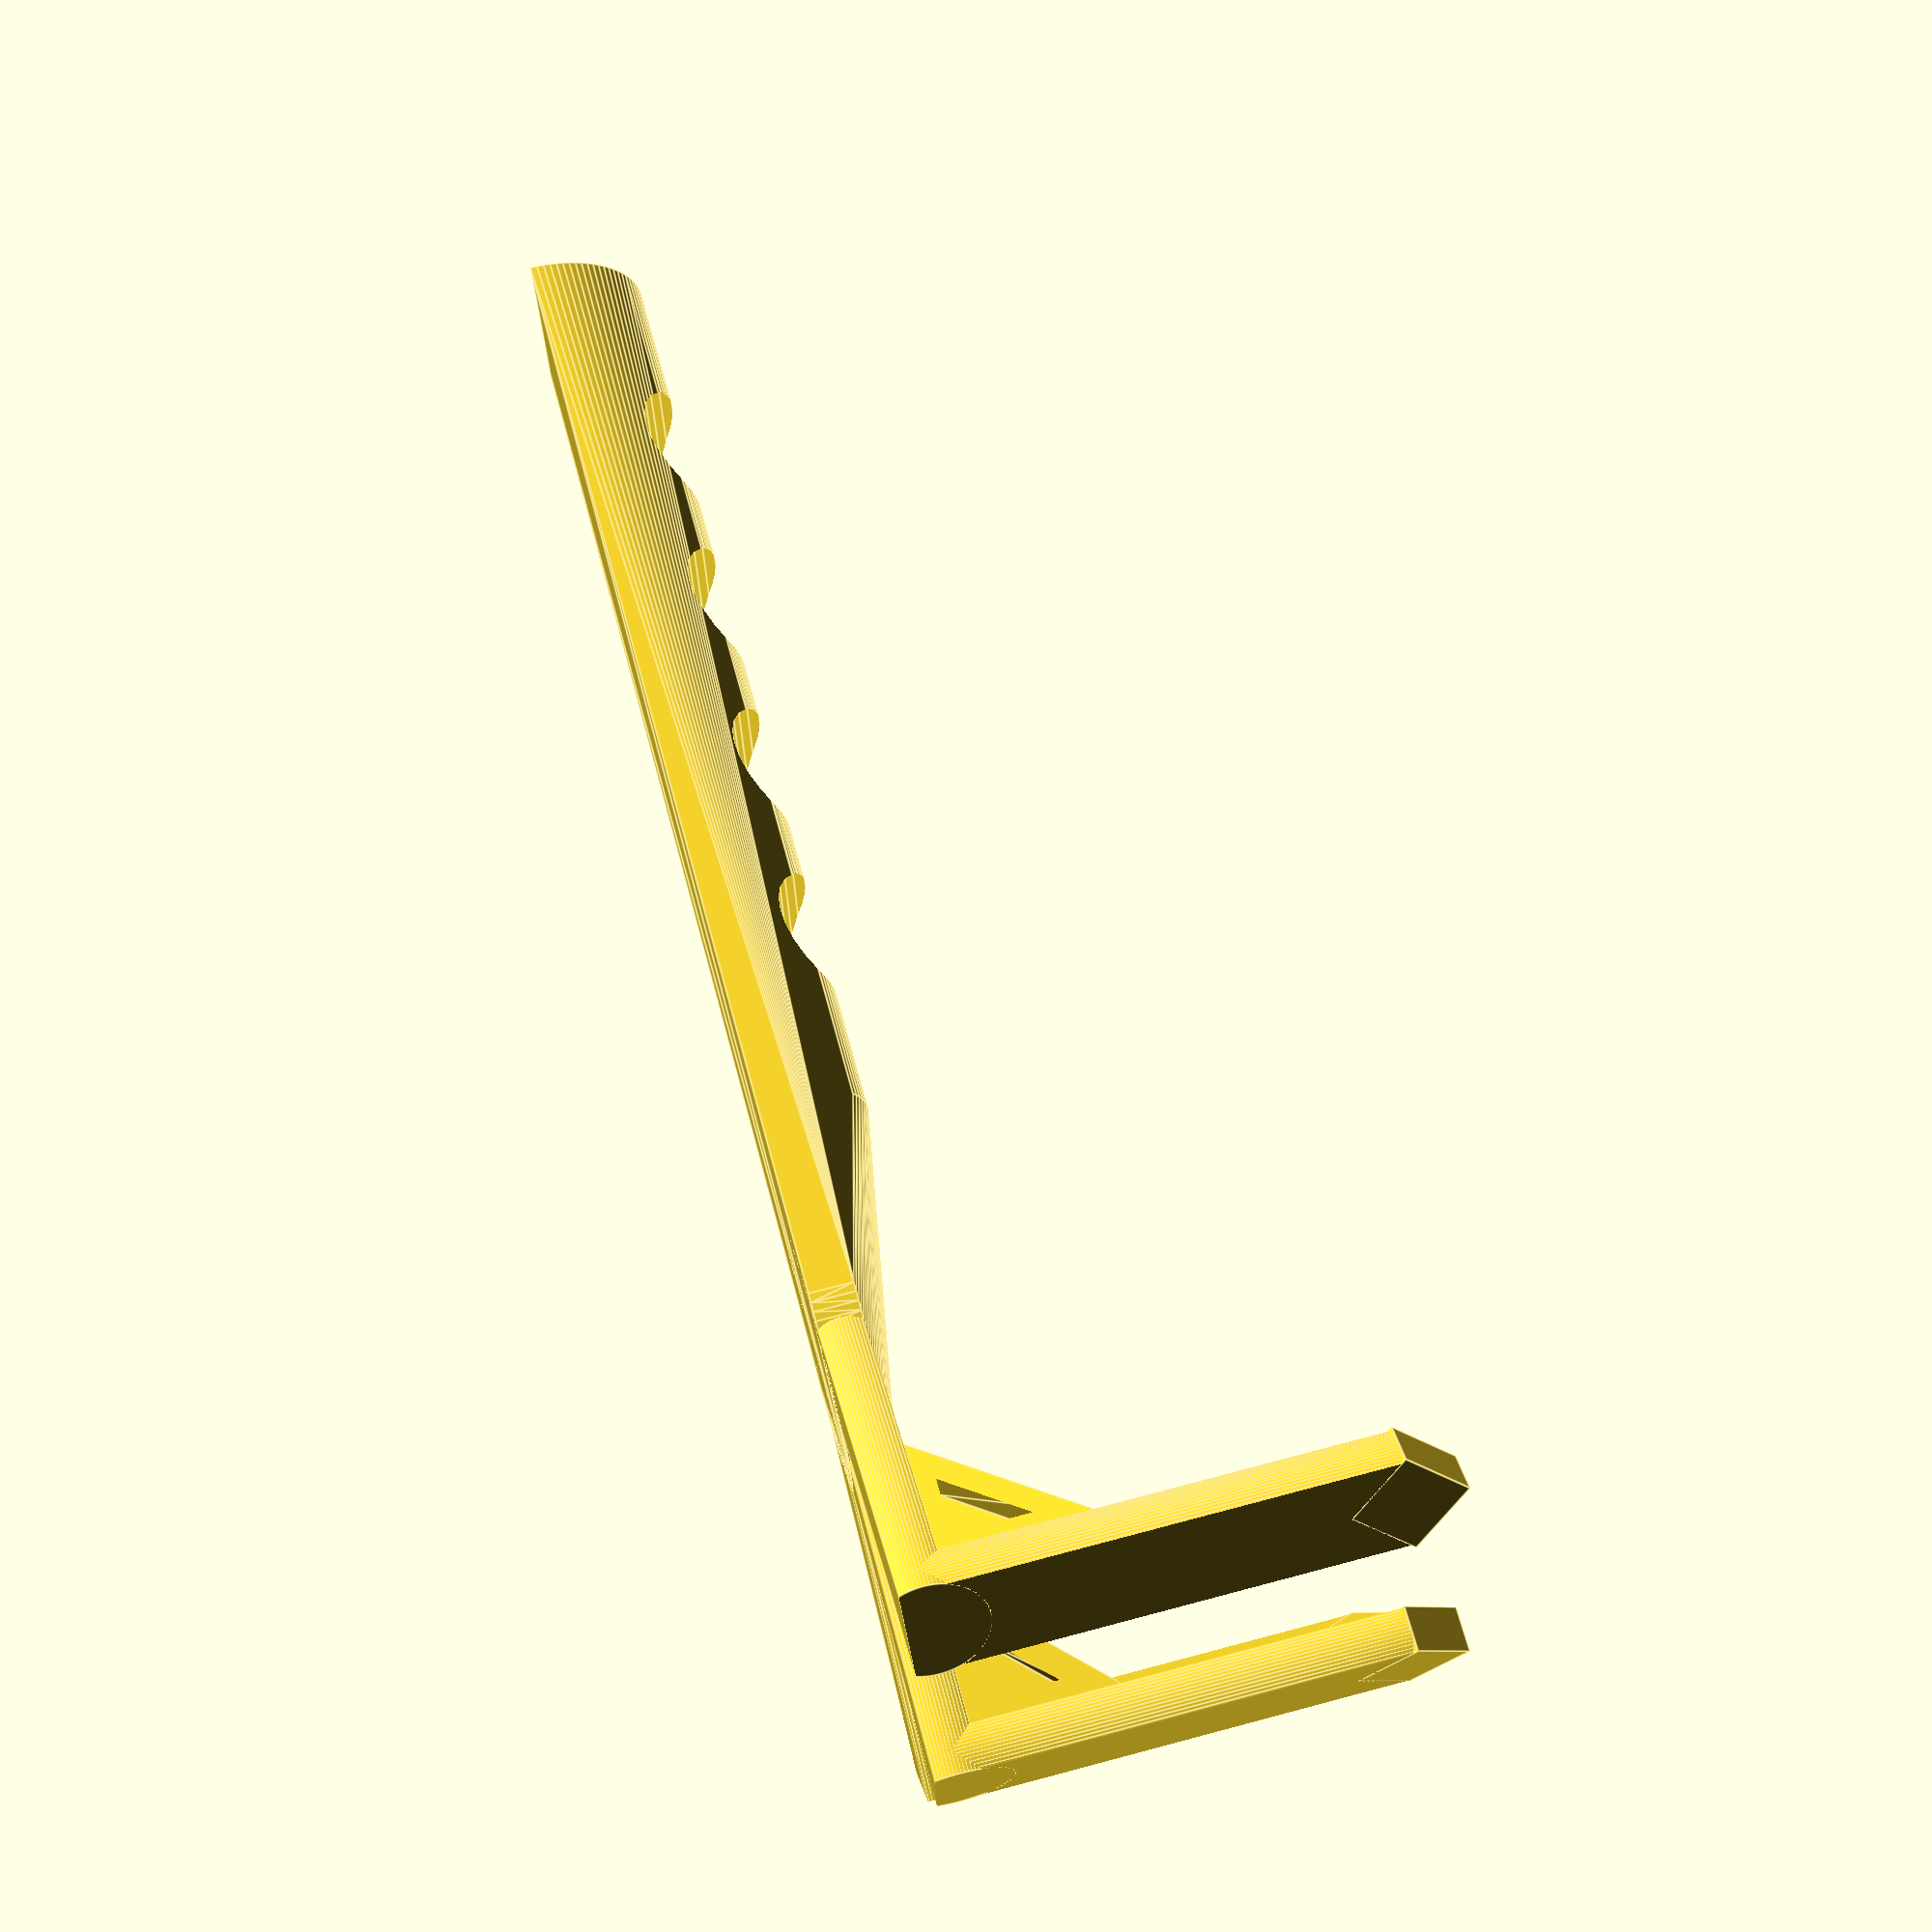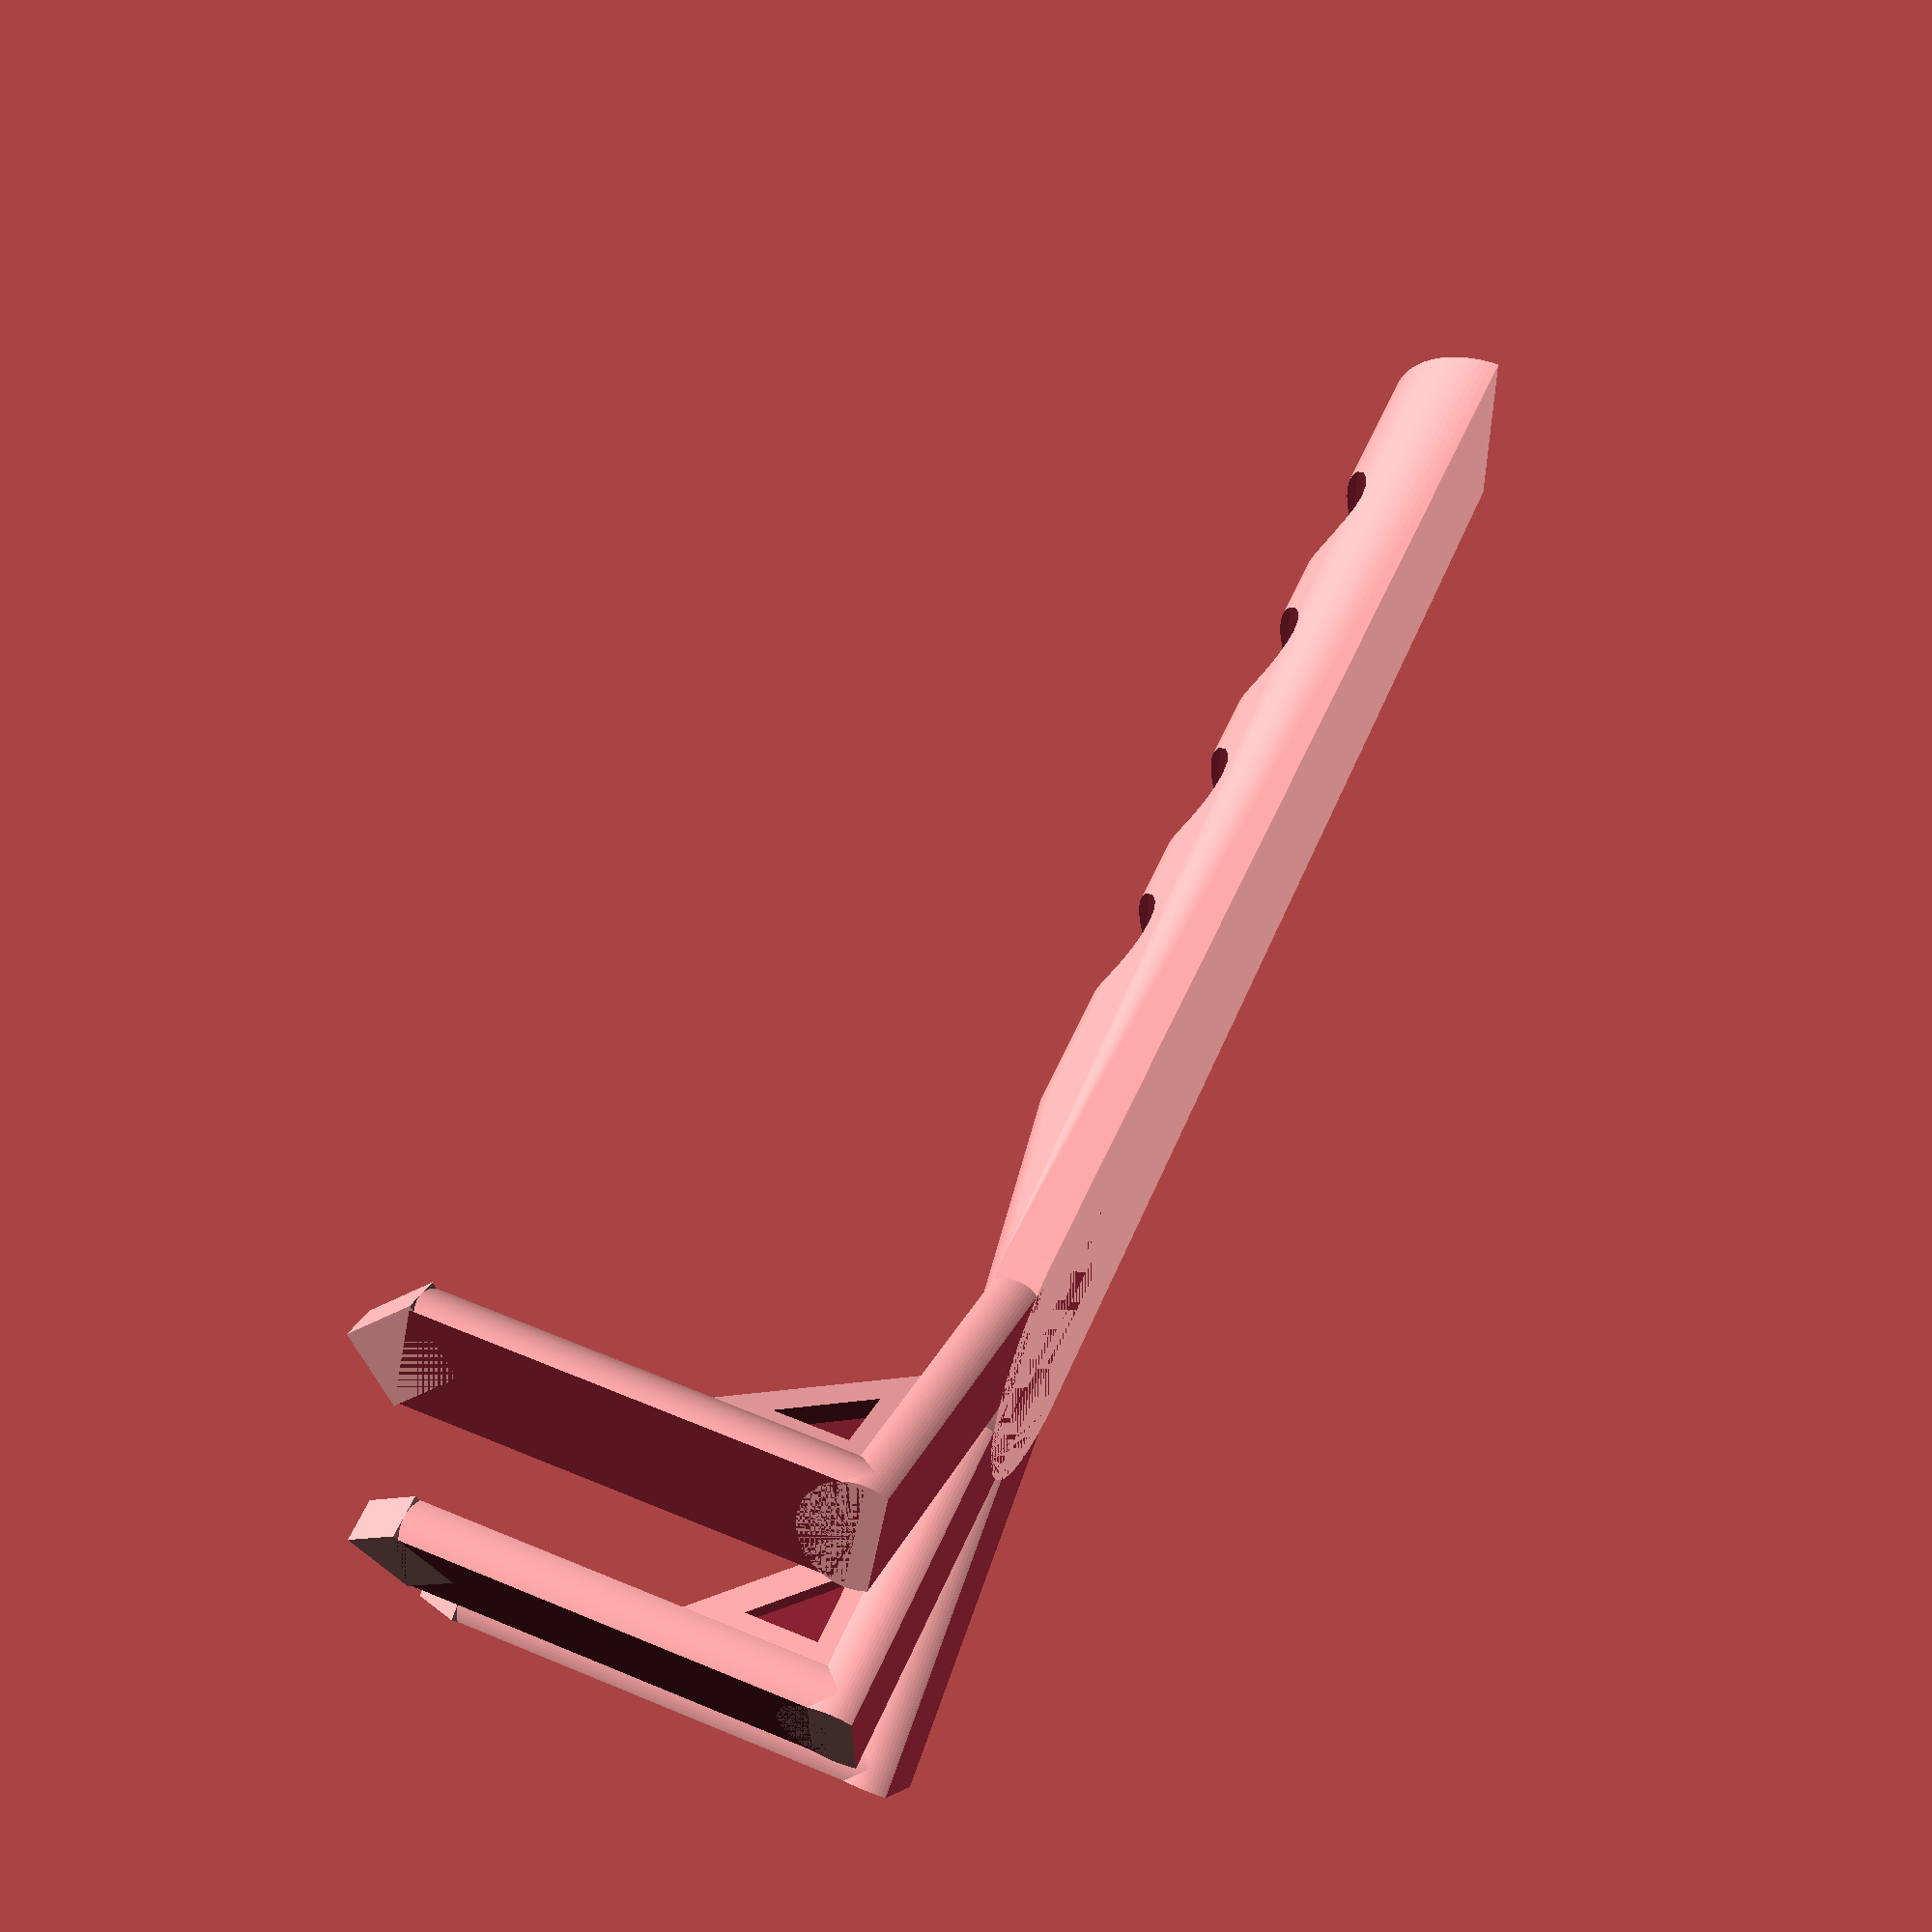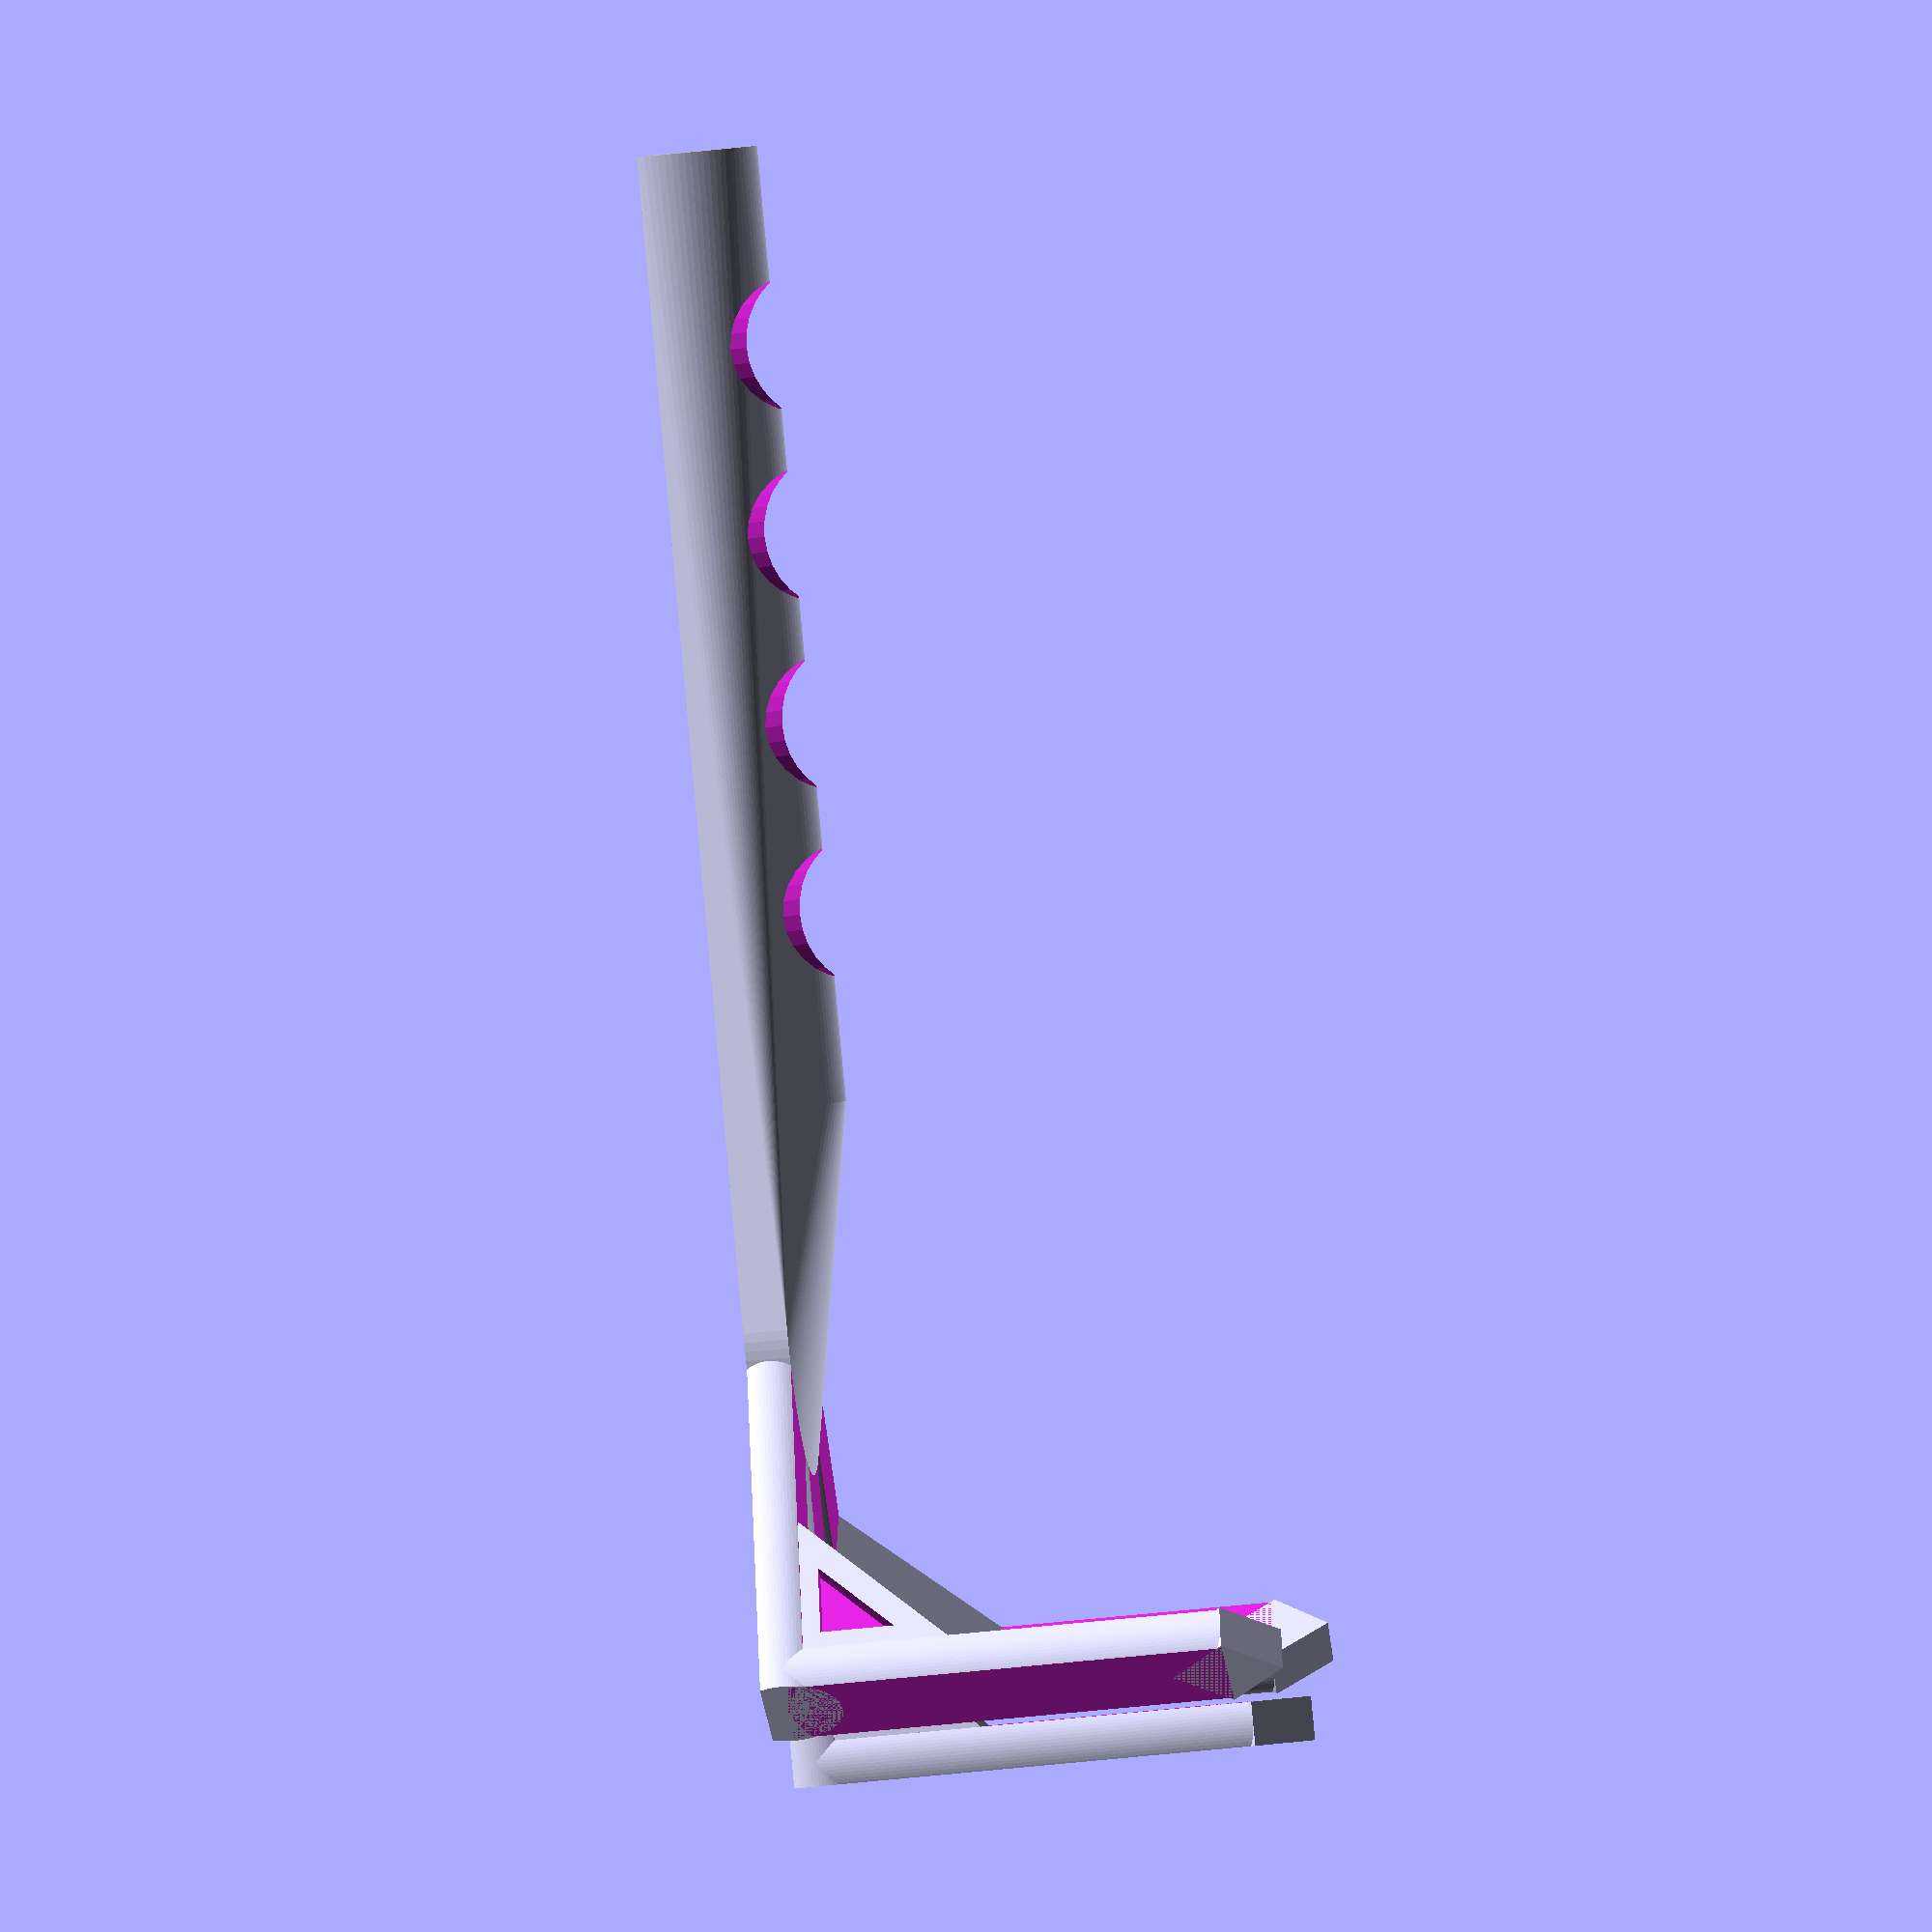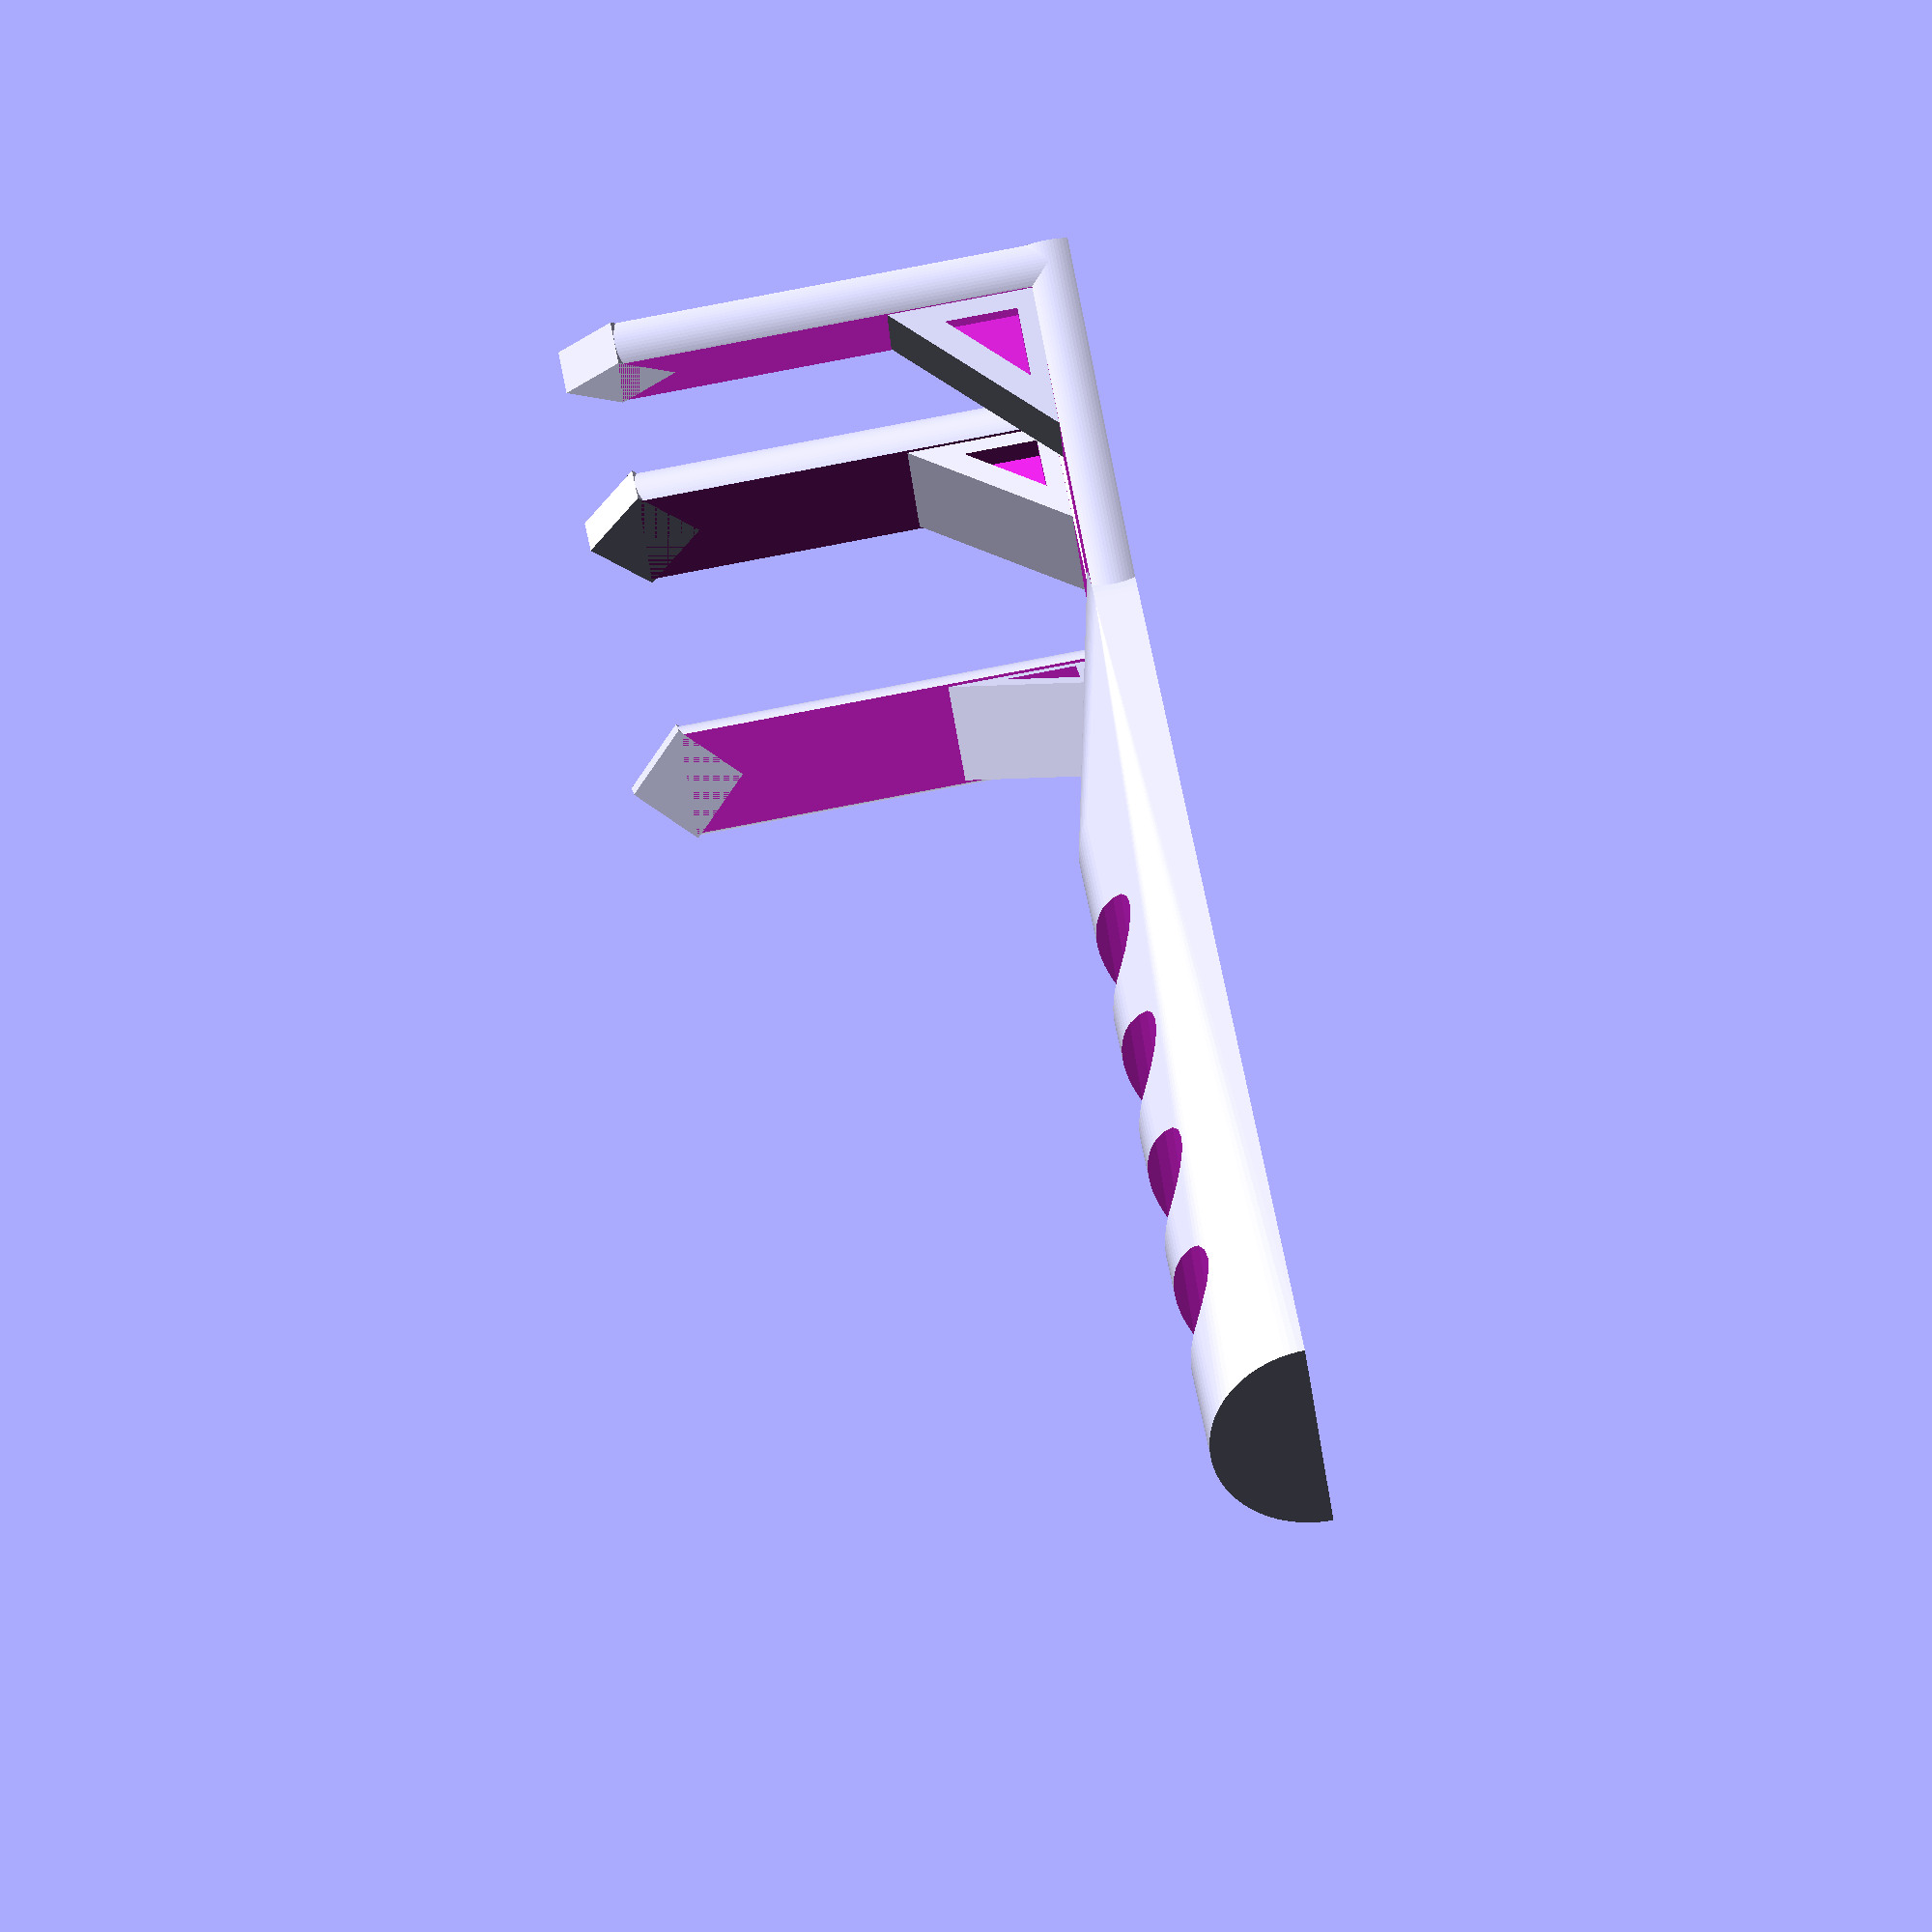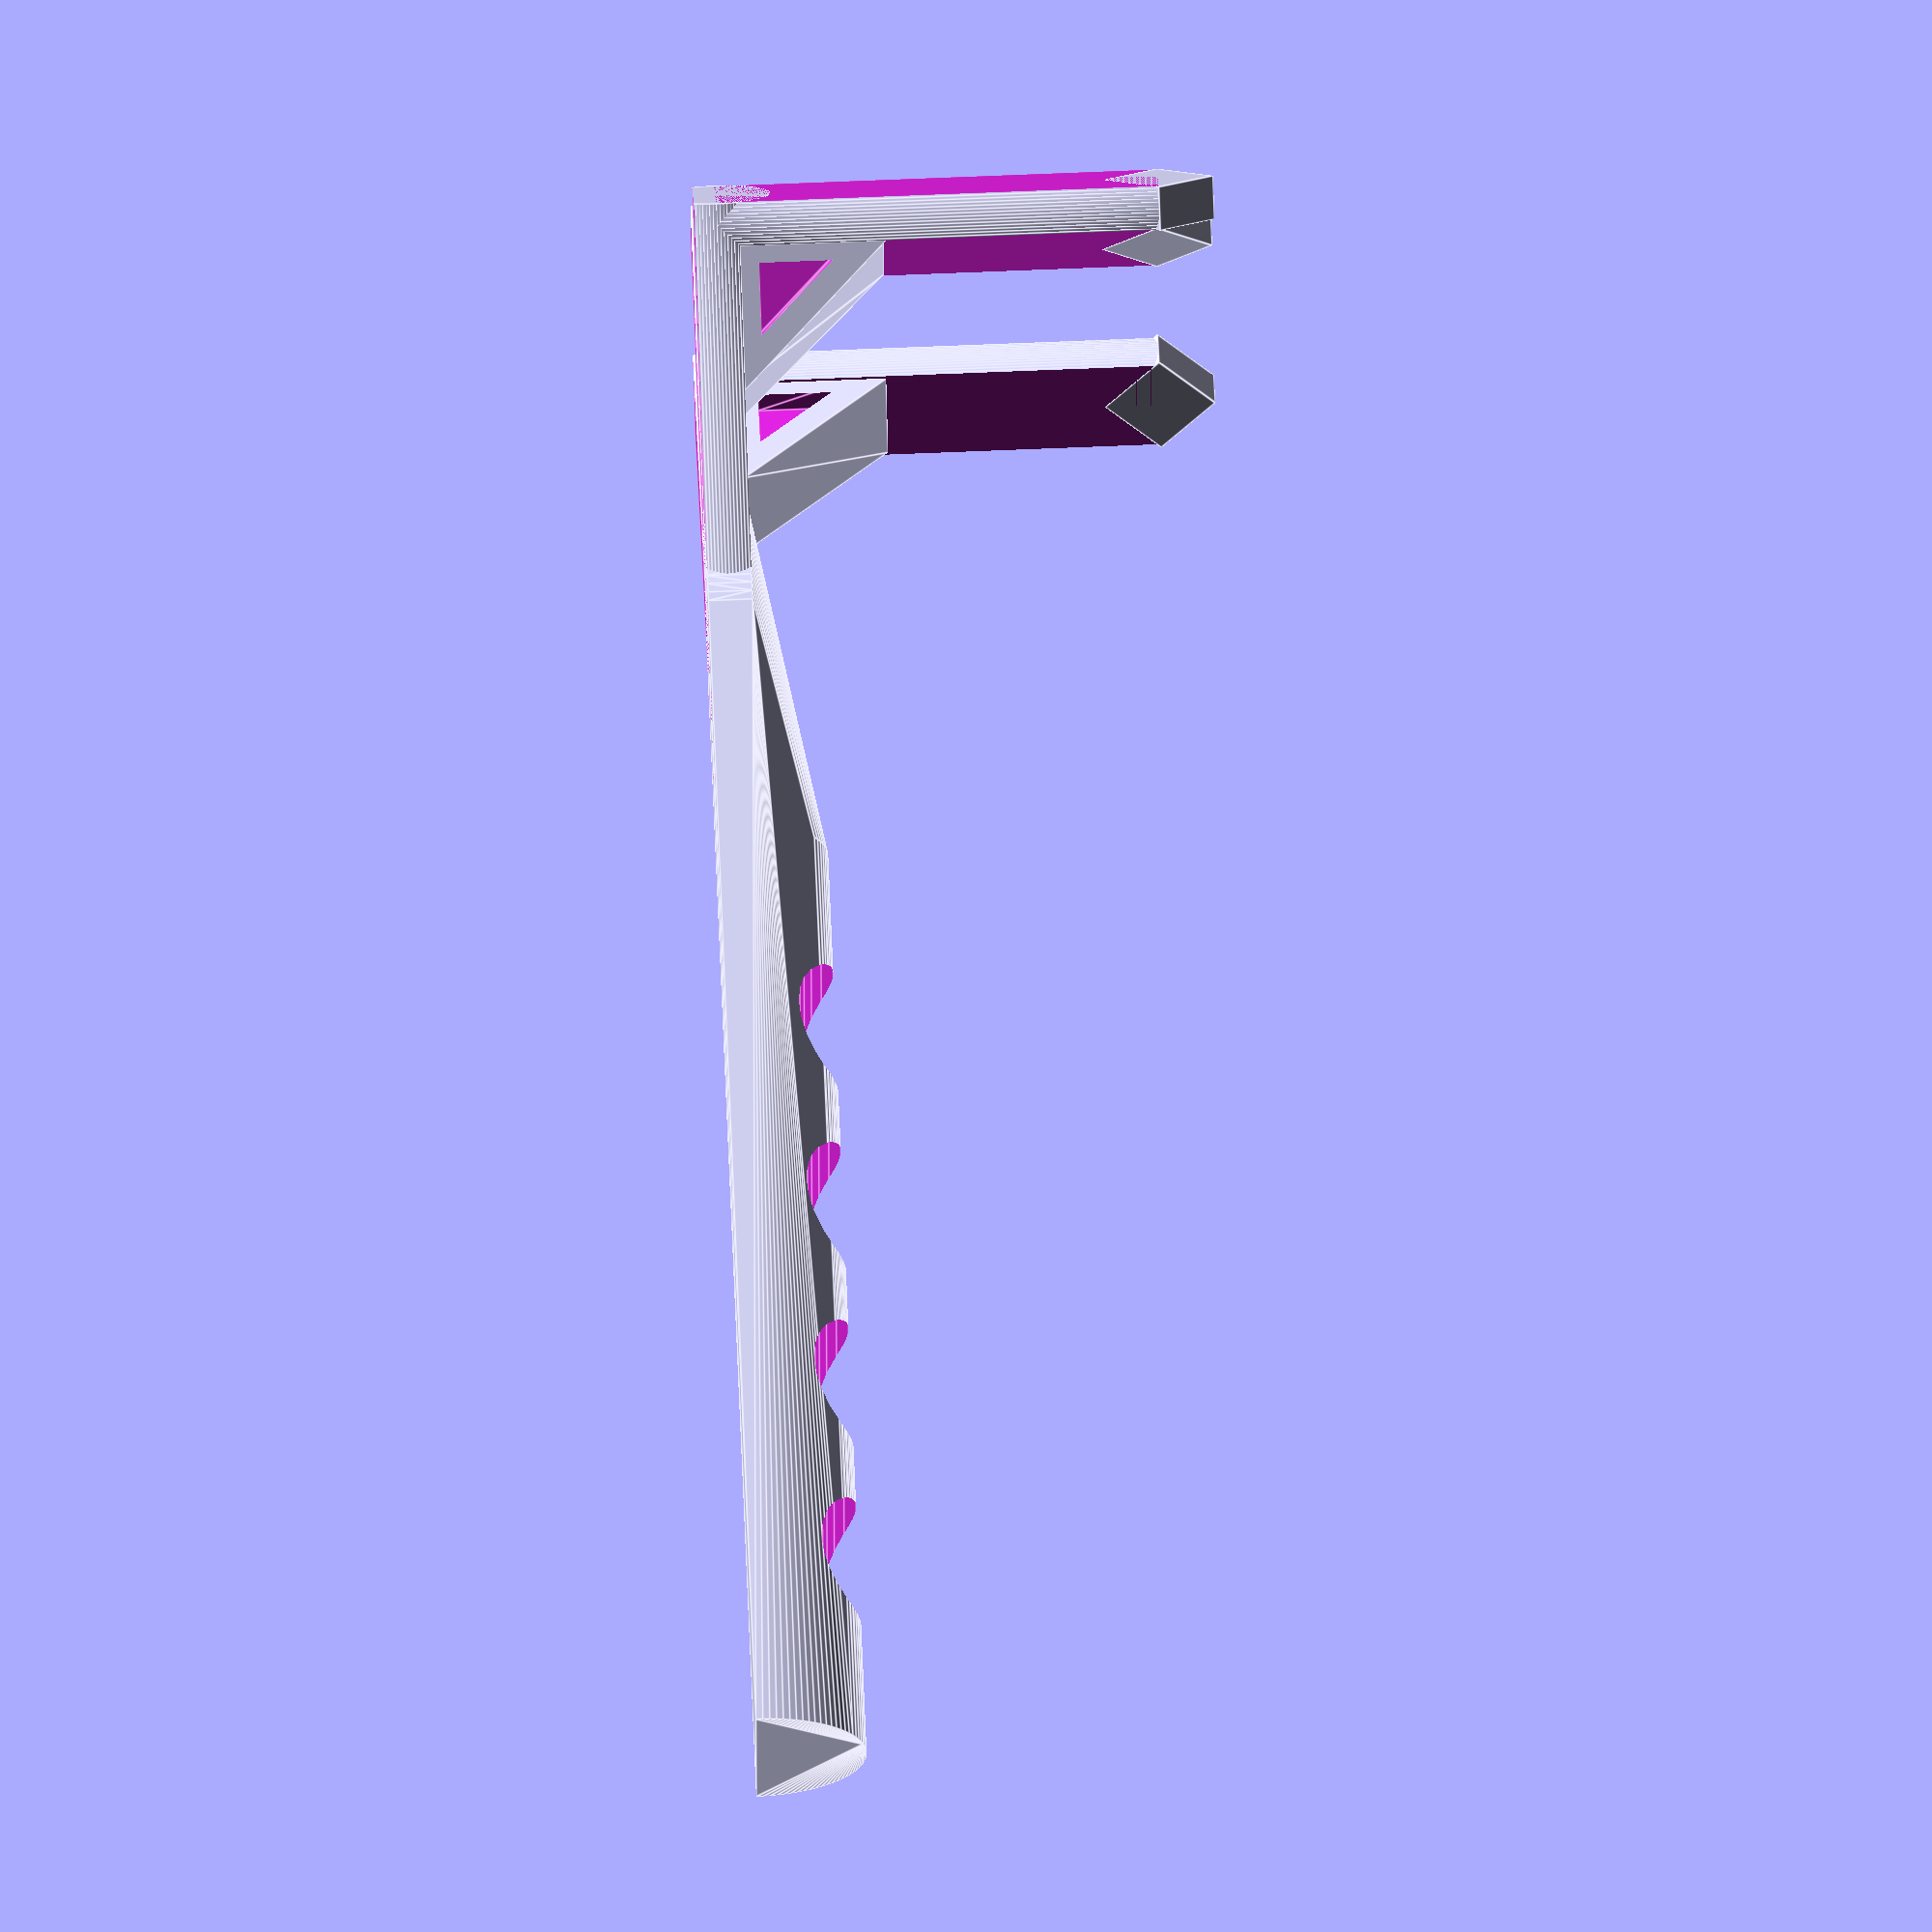
<openscad>
//Created By Matthew Andres
//OSAT Project


prong_height = 60; //how tall prong is
prong_width = 15; //how wide the prong is 
prong_depth = 6; //how thick the prong is
prong_length = 75; //length from handle 
support_distance = 20; //how big the triangle on the corner is

hub_radius = 20; //radius of hub that connects all prongs
total_length =50; //total length of hub
end_width = 30; //end width of hub
hub_height = 6; // how tall hub is

//not working for other values need to change code below to organize how you want if change value
num_prongs = 3; //total number of prongs

//handle variables -- these do not all work properly when changing values
grip_radius = 15; //radius of handle
finger_depth = 10; //how deep fingers go
grip_length = 130; //length of handle
finger_radius= 10; //how wide fingers are
num_fingers = 4; //how many finger grips


//need to change if change number of prongs
for (i = [1:num_prongs]){
    rotate(i*(180/num_prongs)/2+(180/num_prongs)/2)
    prong();   
};
translate([-15,0,prong_height-(hub_height)/2])
rotate([0,0,0])
//hub();
//rotate([0,180,90])

handle();

module hub(){
difference(){
linear_extrude(height=hub_height){
circle(r=hub_radius,$fn=100);
}
translate([0,hub_radius/2,hub_height/2])
cube([2*hub_radius,hub_radius,2*hub_height],center=true);
}


linear_extrude(height=hub_height)
polygon([[-hub_radius,0],[hub_radius,0],[end_width/2,total_length-hub_radius],[-end_width/2,total_length-hub_radius]],[[0,1,2,3]]);

}
module prong(){
translate([0,prong_length-1,0])
union(){
difference(){
    cylinder(h=prong_height, d = prong_width,$fn =100);
    translate([-prong_width/2,prong_depth/2,-1])
    cube([prong_width,prong_width,prong_height+2]);
    translate([-prong_width/2,-prong_width-prong_depth/2,-1])
    cube([prong_width,prong_width,prong_height+2]);
}

rotate([0,45,0])
cube([prong_width/sqrt(2),prong_depth,prong_width/sqrt(2)], center=true);


translate([0,prong_depth/2,prong_height])
rotate([90,0,0])
difference(){
    cylinder(h=prong_length, d = prong_width,$fn =100);
    translate([-prong_width/2,prong_depth/2,-1])
    cube([prong_width,prong_width,prong_length+2]);
    translate([-prong_width/2,-prong_width-prong_depth/2,-1])
    cube([prong_width,prong_width,prong_length+2]);
}

mod = support_distance/8;
translate([+prong_width/2-1,-prong_depth/2,prong_height-prong_depth/2])
rotate([0,90,180])
difference(){
linear_extrude(height=prong_width-2)
polygon([[0,0],[0,support_distance],[support_distance,0]],[[0,1,2]]);

translate([mod,mod,-1])    
linear_extrude(height=prong_width/4)
polygon([[0,0],[0,support_distance/2],[support_distance/2,0]],[[0,1,2]]);
    
translate([mod,mod,prong_width*3/4-1])    
linear_extrude(height=prong_width/4)
polygon([[0,0],[0,support_distance/2],[support_distance/2,0]],[[0,1,2]]);
}}
}

module handle(){
difference(){
rotate([0,180,0])
hull(){
rotate([0,180,0])
union(){
translate([total_length-hub_radius,0,hub_height])
rotate([90,180,90])
difference(){
cylinder(h=grip_length, r=grip_radius, $fn=100);
translate([-grip_radius*3/2,-grip_radius*2,-grip_length/2])
cube([3*grip_radius,2*grip_radius,2*grip_length],center=false);
}

rotate([0,0,-90])
hub();
}
}

for (i = [1:num_fingers]){
    
    translate([i*(grip_length-num_fingers*finger_radius)/(num_fingers-.5)+total_length-hub_radius,finger_radius*2,-grip_radius+1])
    rotate([90,90,0])
    cylinder(r=finger_radius, h = 4*grip_radius);   
};
}

}


</openscad>
<views>
elev=289.8 azim=176.7 roll=75.0 proj=p view=edges
elev=123.9 azim=177.3 roll=246.1 proj=p view=wireframe
elev=45.6 azim=316.1 roll=97.4 proj=o view=wireframe
elev=277.7 azim=223.4 roll=259.2 proj=o view=wireframe
elev=108.2 azim=177.7 roll=92.3 proj=o view=edges
</views>
